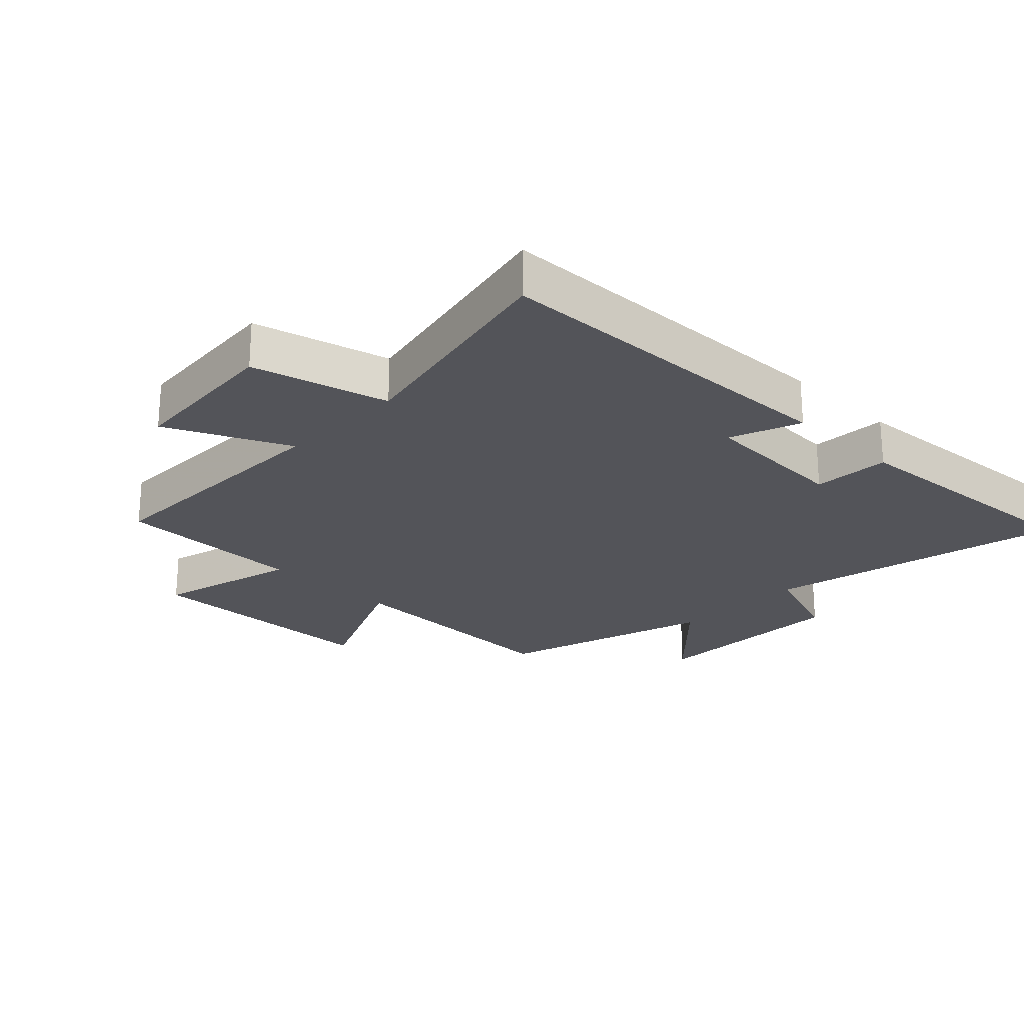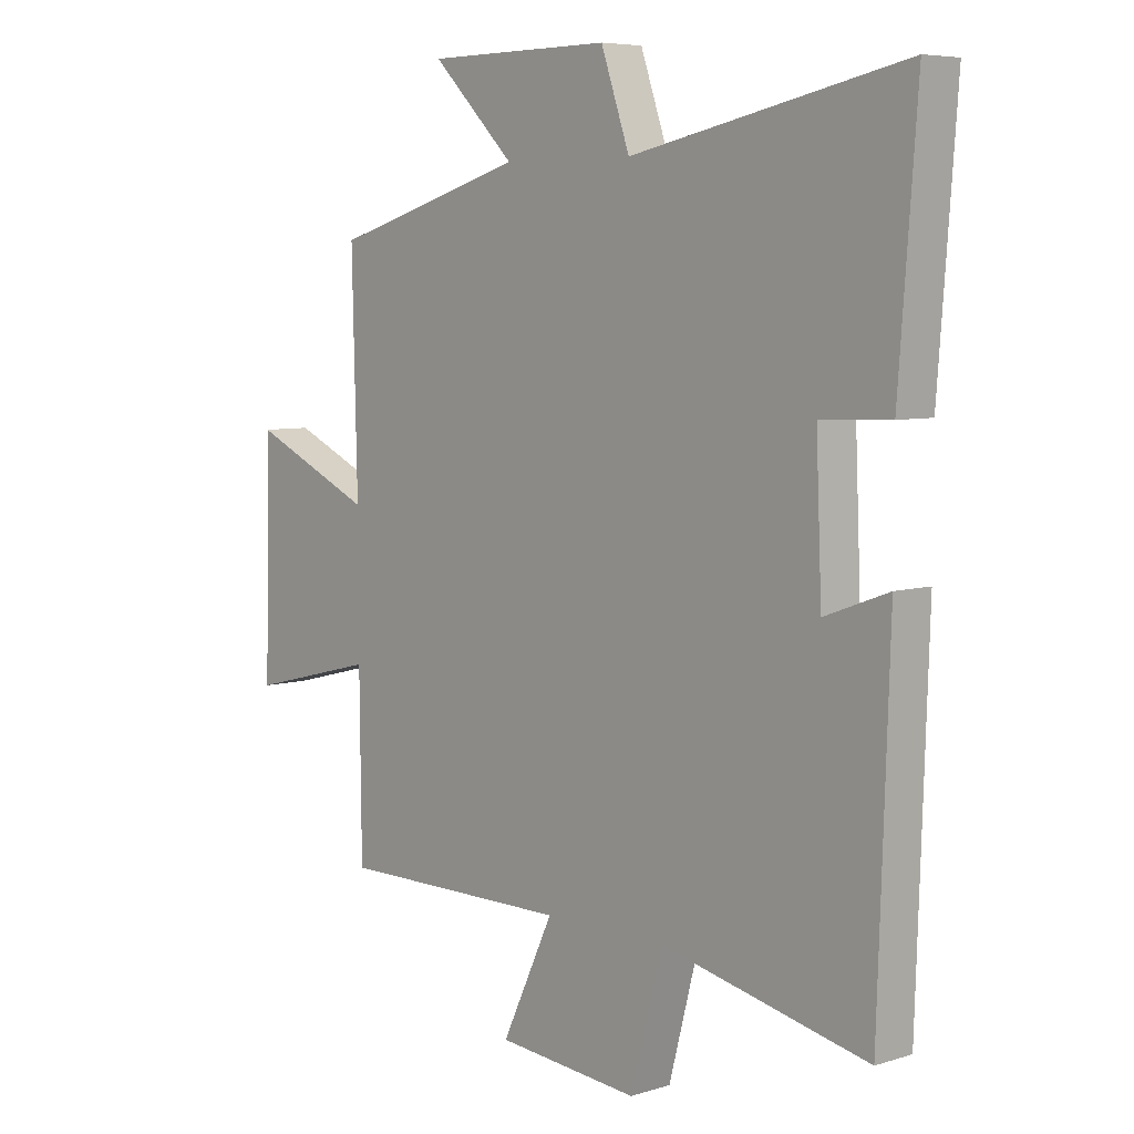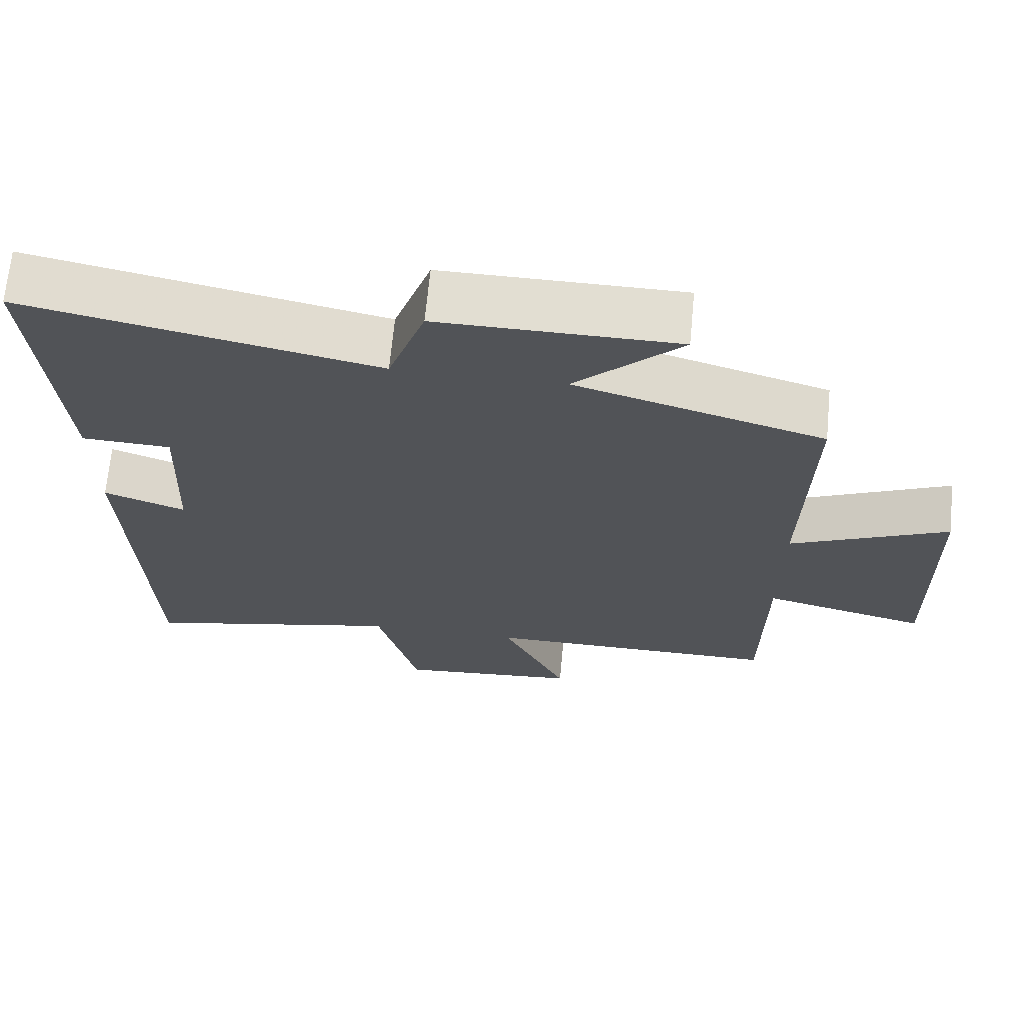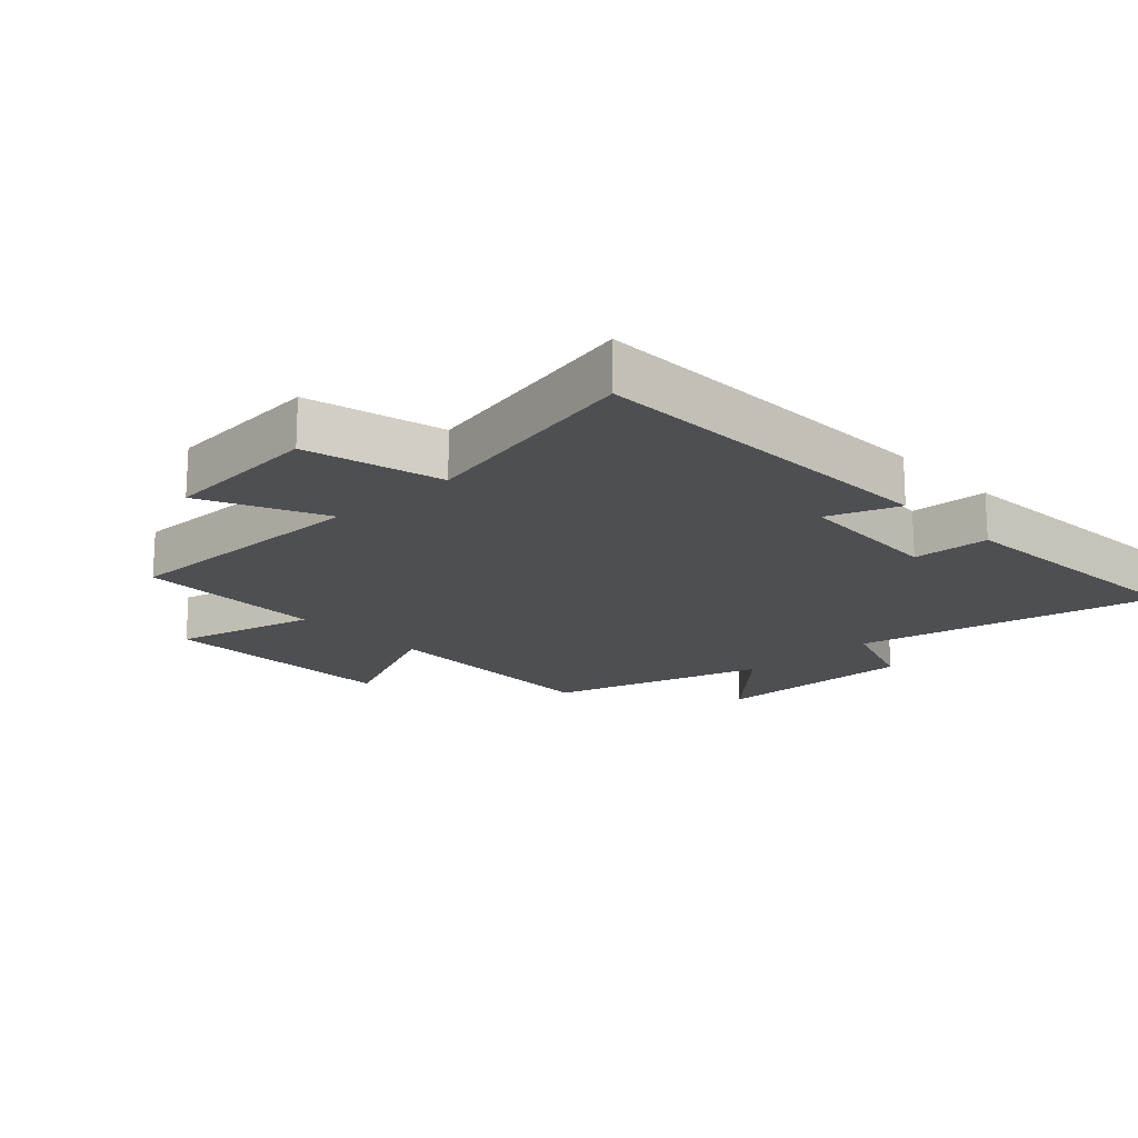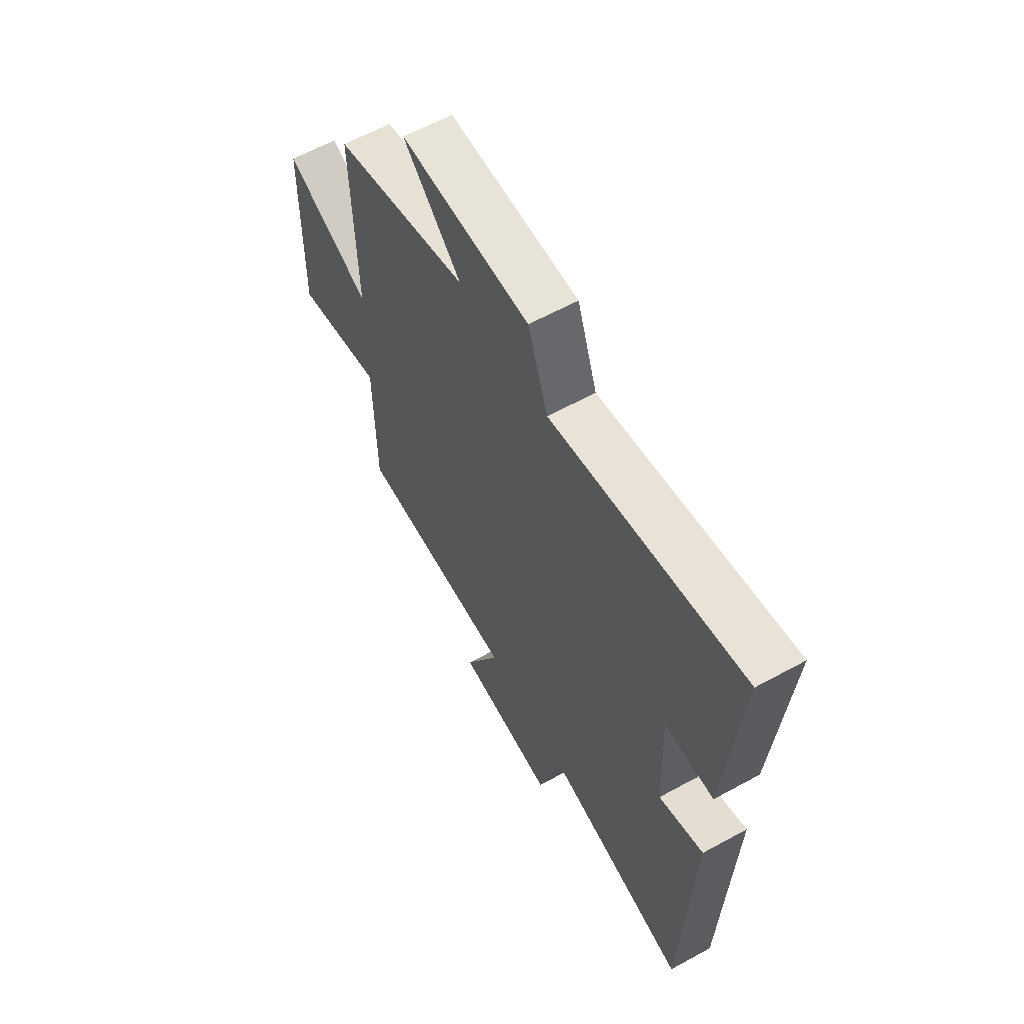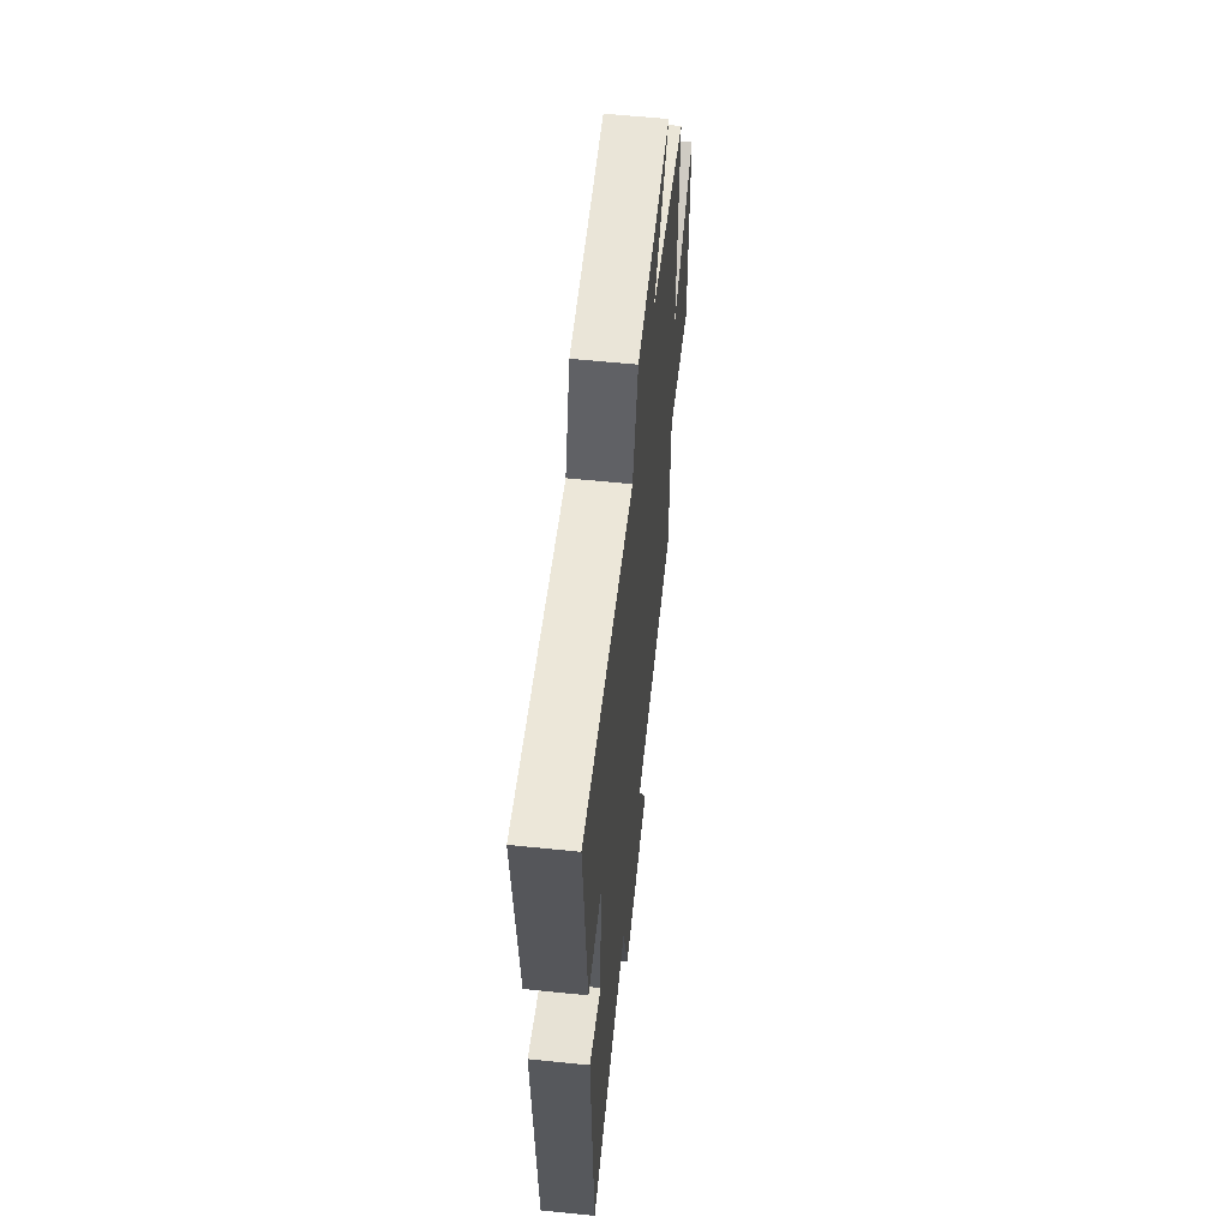
<metadata>
{"format":"obj","ext":"obj","renderer":"f3d","projection":"perspective","resolution":1024,"background":"white","views":[{"elev":-23.7,"azim":-134.4,"up":"+Y"},{"elev":6.3,"azim":-132.5,"up":"+Z"},{"elev":68.0,"azim":5.4,"up":"+Z"},{"elev":-17.7,"azim":-137.1,"up":"+Y"},{"elev":61.8,"azim":-119.1,"up":"+Z"},{"elev":59.6,"azim":-84.0,"up":"+Z"}]}
</metadata>
<code>
v 0.497 0.07 -0.502
v 0.092 0.07 -0.5
v 0.182 0.07 -0.69
v -0.066 0.07 -0.712
v -0.122 0.07 -0.5
v -0.481 0.07 -0.579
v -0.5 0.07 -0.011
v -0.389 0.07 -0.052
v -0.379 0.07 0.182
v -0.5 0.07 0.187
v -0.531 0.07 0.599
v -0.057 0.07 0.5
v -0.007 0.07 0.644
v 0.315 0.07 0.642
v 0.171 0.07 0.5
v 0.509 0.07 0.4
v 0.5 0.07 0.025
v 0.715 0.07 0.123
v 0.723 0.07 -0.261
v 0.5 0.07 -0.205
v 0.497 0 -0.502
v 0.092 0 -0.5
v 0.182 0 -0.69
v -0.066 0 -0.712
v -0.122 0 -0.5
v -0.481 0 -0.579
v -0.5 0 -0.011
v -0.389 0 -0.052
v -0.379 0 0.182
v -0.5 0 0.187
v -0.531 0 0.599
v -0.057 0 0.5
v -0.007 0 0.644
v 0.315 0 0.642
v 0.171 0 0.5
v 0.509 0 0.4
v 0.5 0 0.025
v 0.715 0 0.123
v 0.723 0 -0.261
v 0.5 0 -0.205
f 17 18 19 20
f 17 20 1 2
f 15 16 17 2
f 12 13 14 15
f 12 15 2
f 9 10 11 12
f 8 9 12 2
f 5 6 7 8
f 5 8 2 3
f 3 4 5
f 40 39 38 37
f 22 21 40 37
f 22 37 36 35
f 35 34 33 32
f 22 35 32
f 32 31 30 29
f 22 32 29 28
f 28 27 26 25
f 23 22 28 25
f 25 24 23
f 1 21 22 2
f 2 22 23 3
f 3 23 24 4
f 4 24 25 5
f 5 25 26 6
f 6 26 27 7
f 7 27 28 8
f 8 28 29 9
f 9 29 30 10
f 10 30 31 11
f 11 31 32 12
f 12 32 33 13
f 13 33 34 14
f 14 34 35 15
f 15 35 36 16
f 16 36 37 17
f 17 37 38 18
f 18 38 39 19
f 19 39 40 20
f 20 40 21 1

</code>
